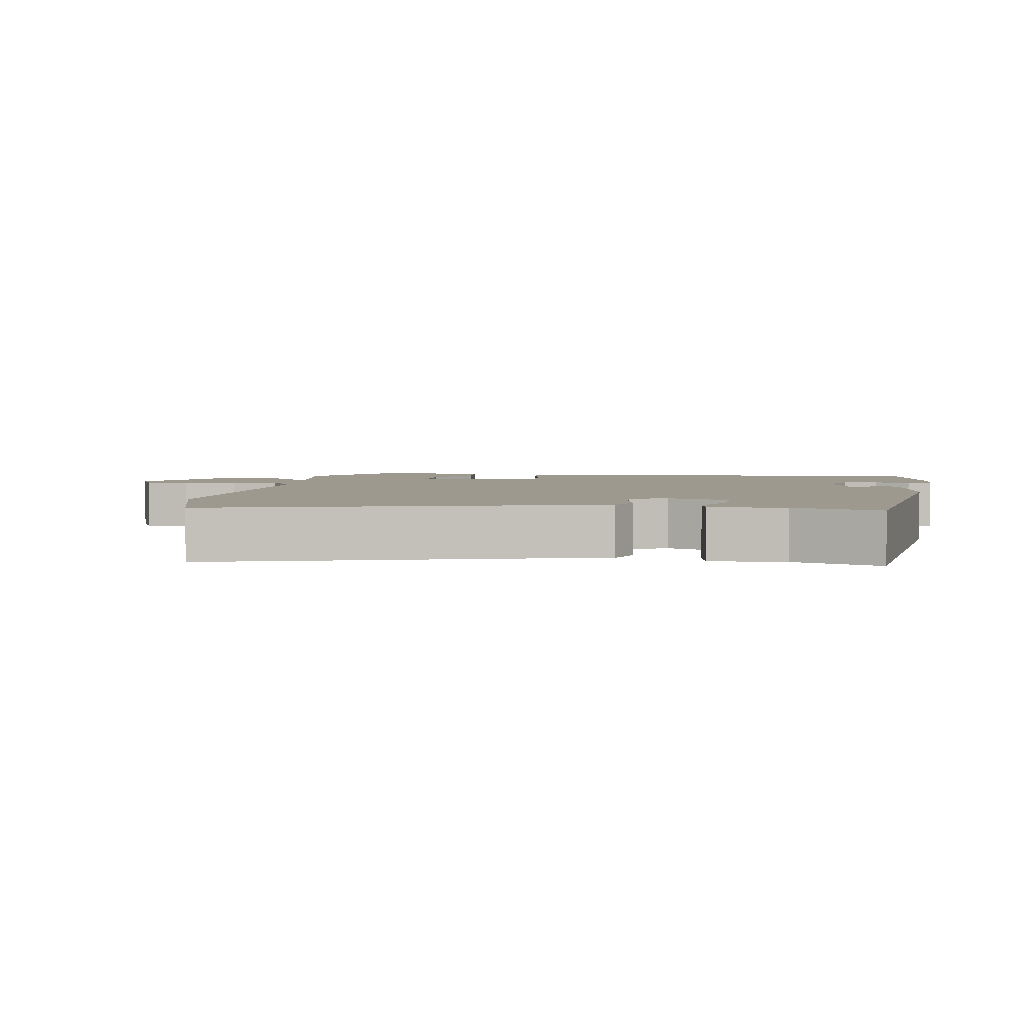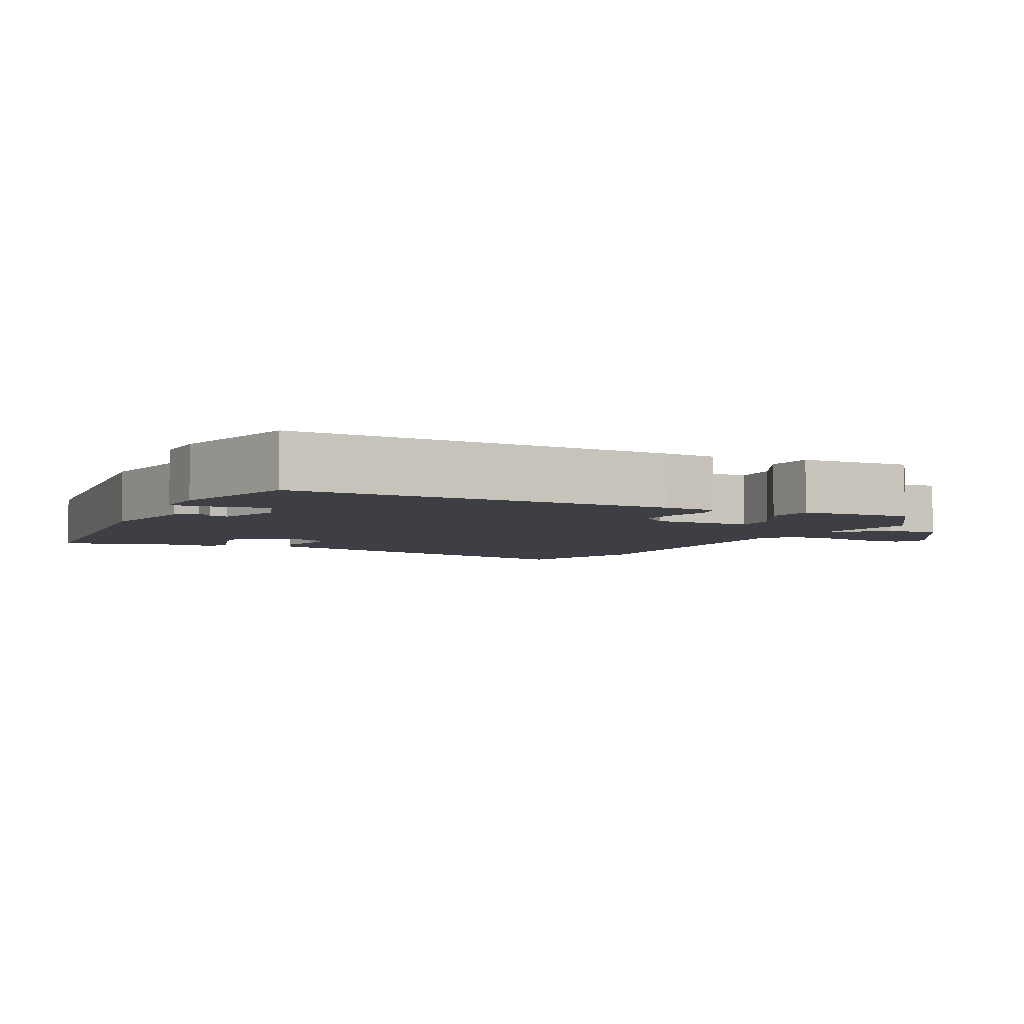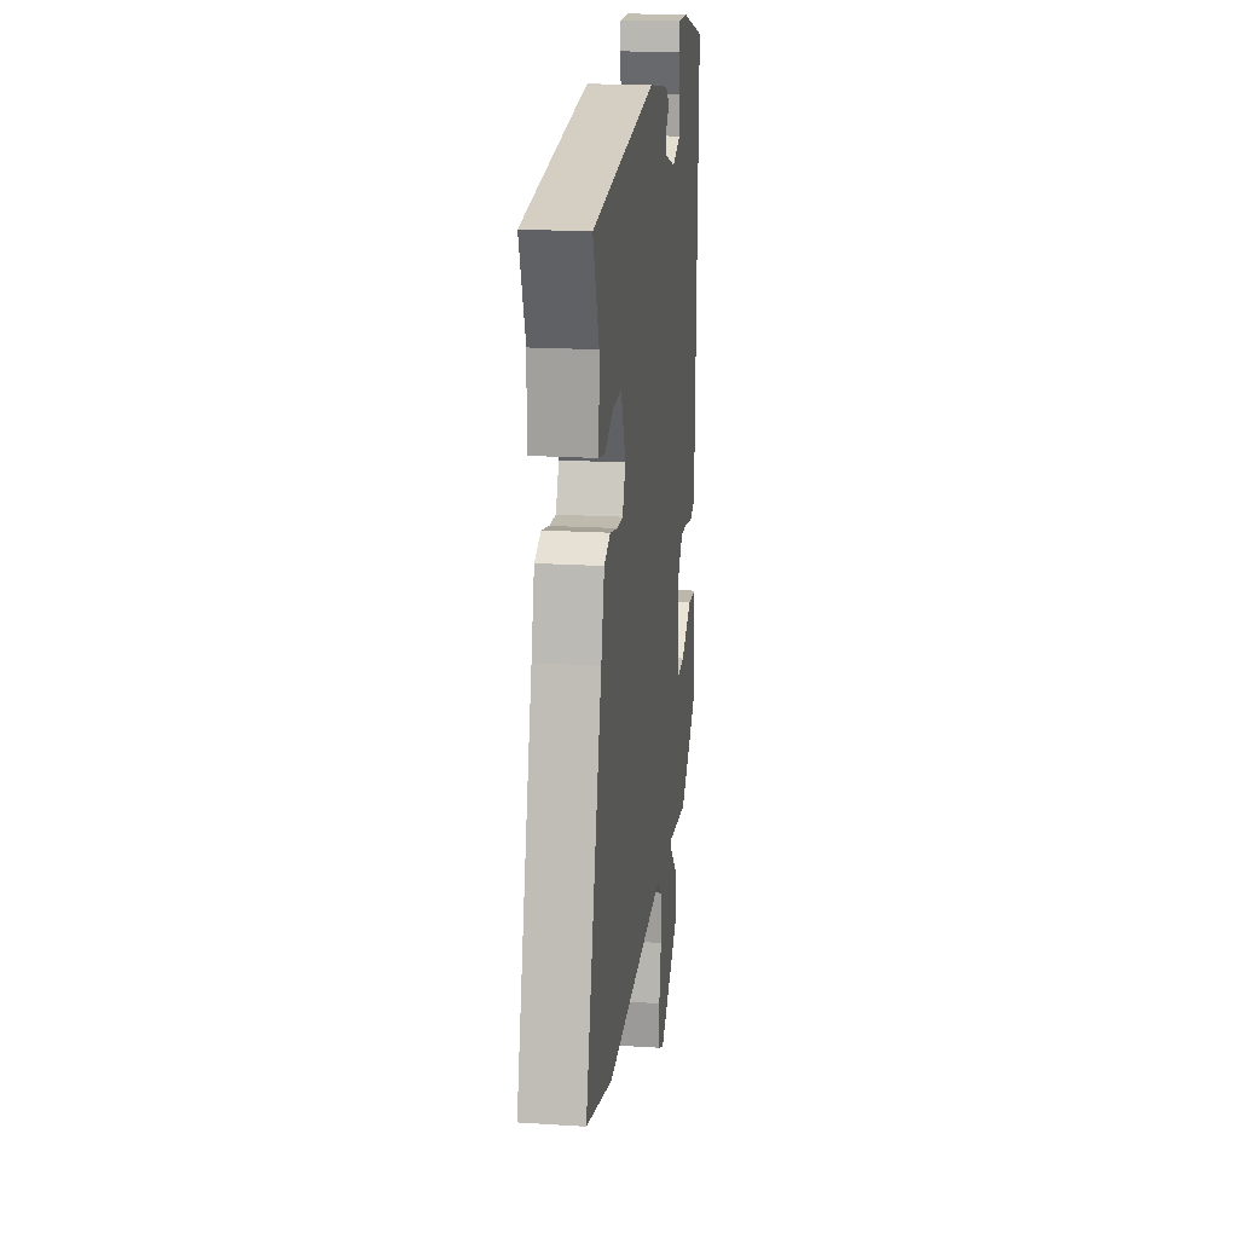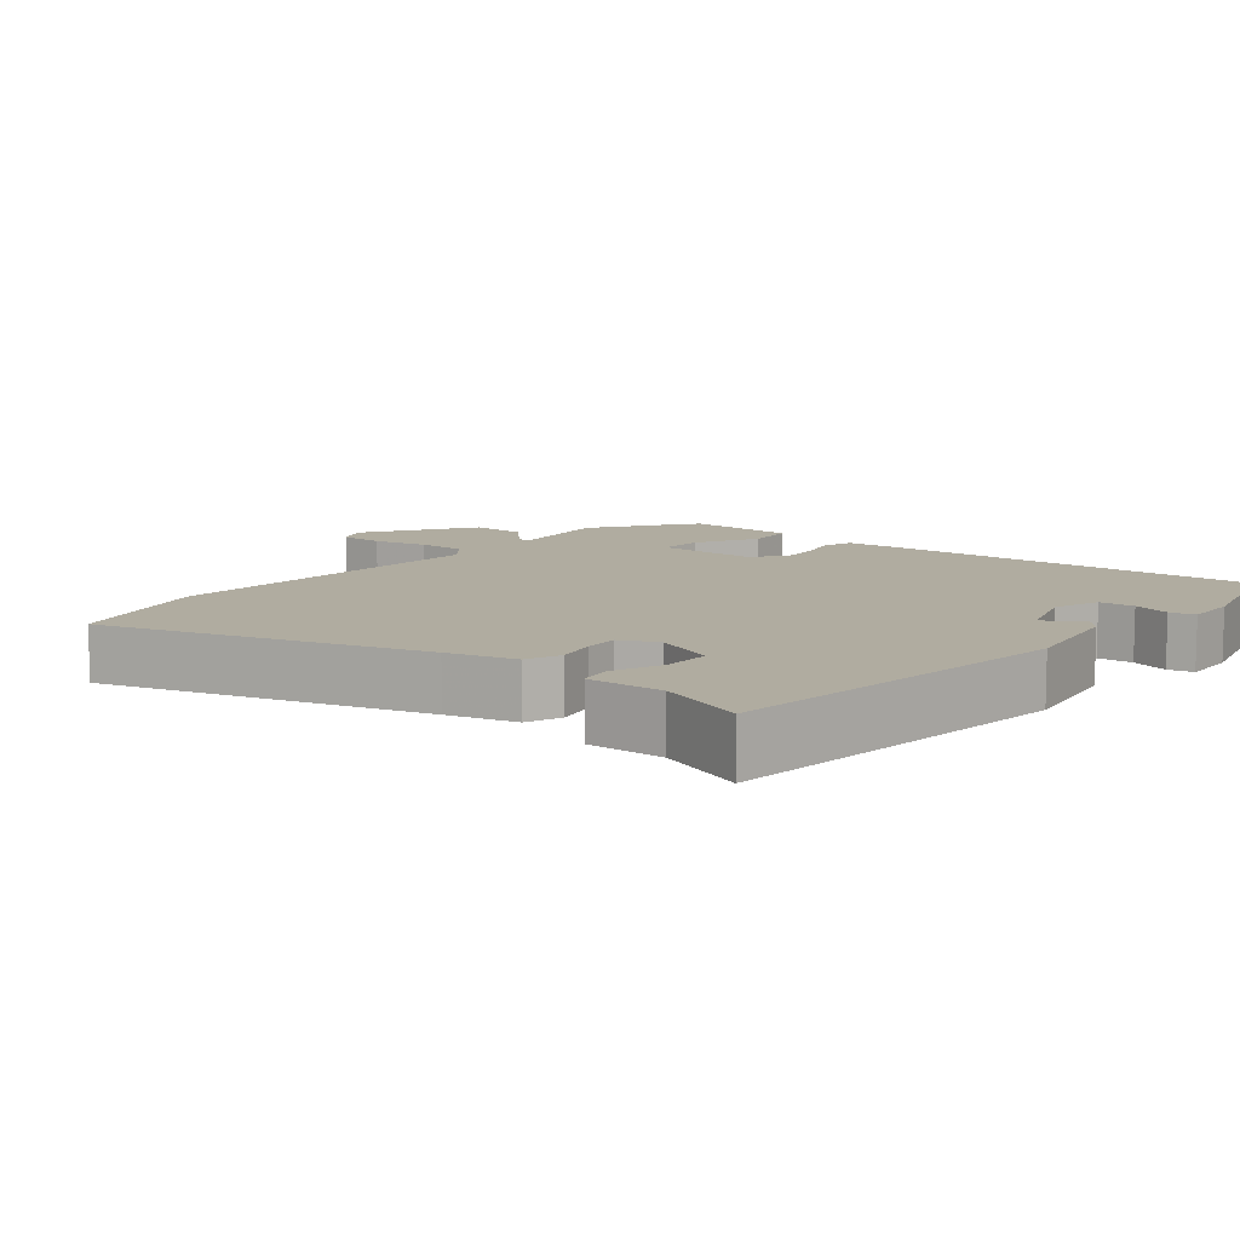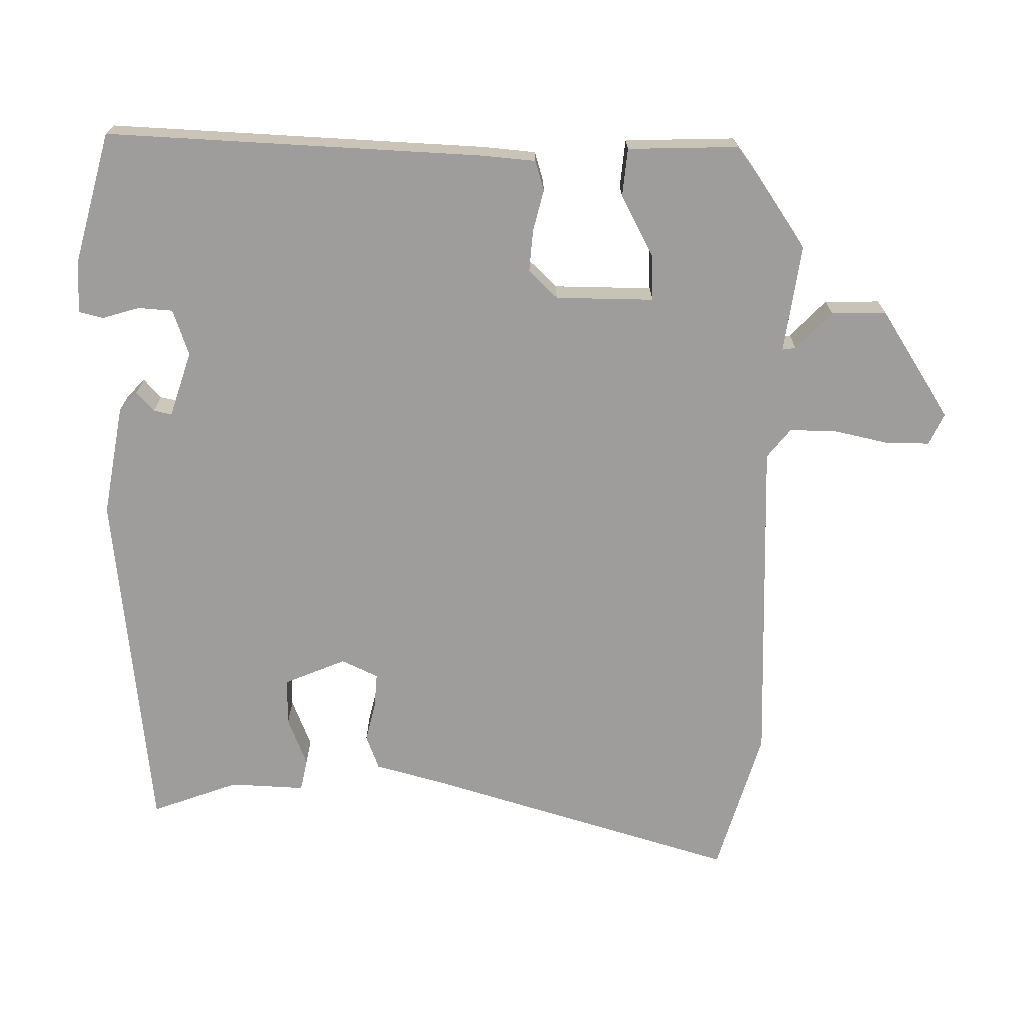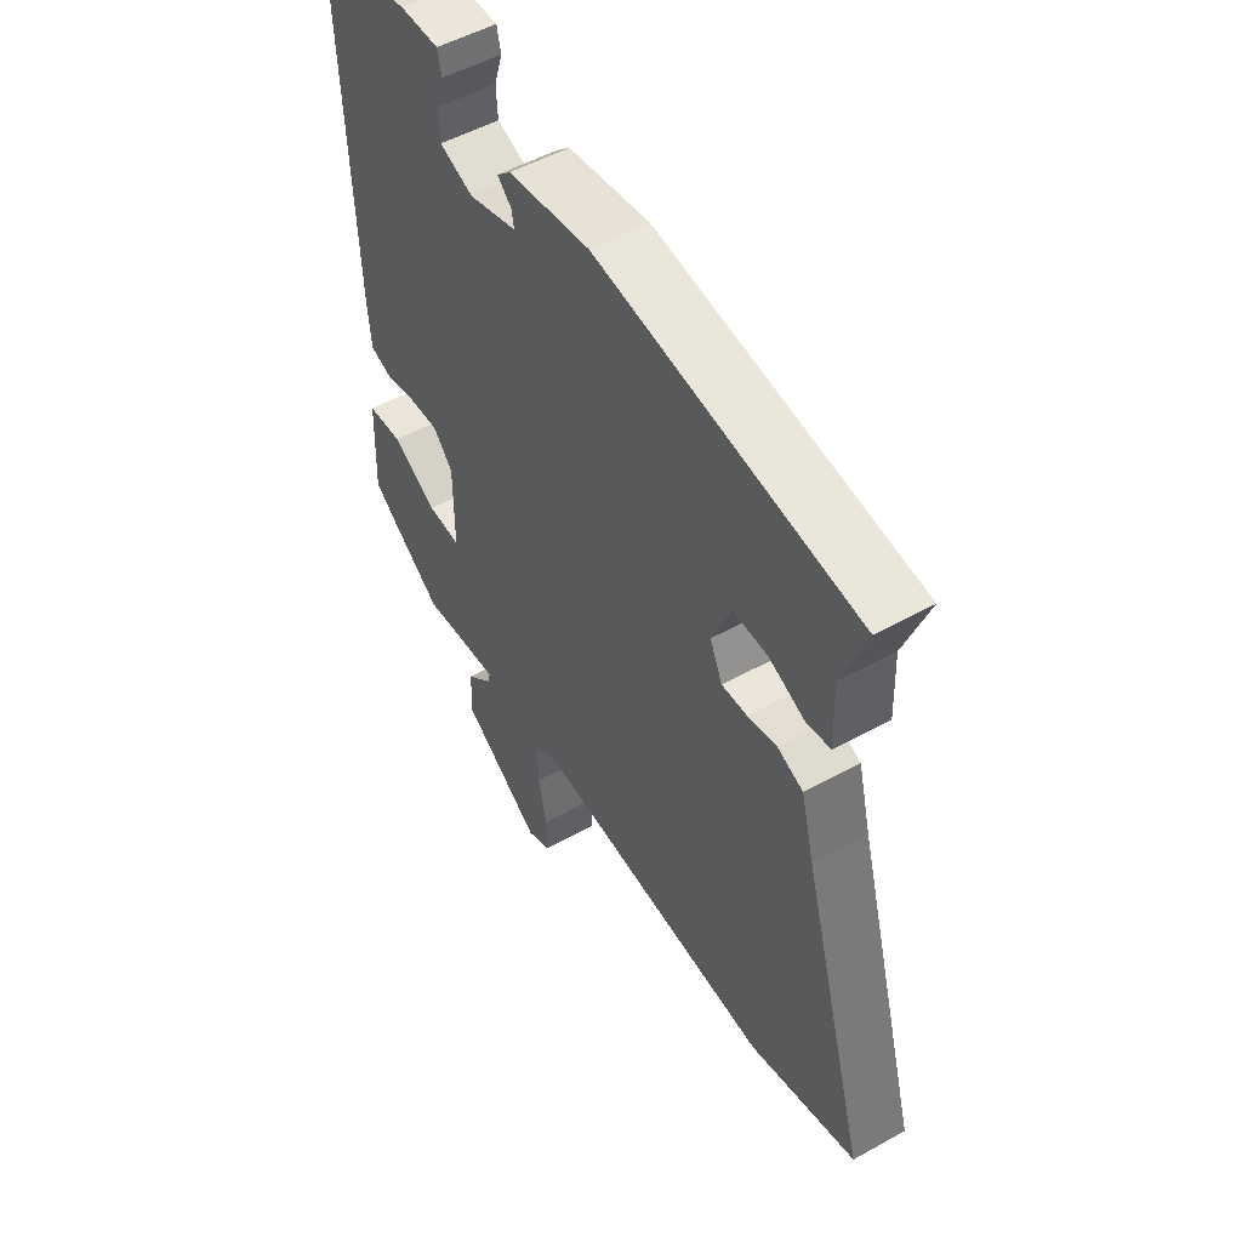
<metadata>
{"format":"obj","ext":"obj","renderer":"f3d","projection":"perspective","resolution":1024,"background":"white","views":[{"elev":3.3,"azim":-81.4,"up":"+Y"},{"elev":-4.5,"azim":63.5,"up":"+Y"},{"elev":19.2,"azim":-83.2,"up":"+Z"},{"elev":9.9,"azim":-50.9,"up":"+Y"},{"elev":-70.4,"azim":88.8,"up":"+Y"},{"elev":52.1,"azim":-120.9,"up":"+Z"}]}
</metadata>
<code>
v 0.537 0.07 0.456
v 0.517 0.07 -0.08
v 0.511 0.07 -0.154
v 0.469 0.07 -0.167
v 0.41 0.07 -0.153
v 0.351 0.07 -0.149
v 0.312 0.07 -0.19
v 0.312 0.07 -0.329
v 0.376 0.07 -0.326
v 0.463 0.07 -0.279
v 0.531 0.07 -0.285
v 0.537 0.07 -0.441
v 0.499 0.07 -0.47
v 0.394 0.07 -0.543
v 0.241 0.07 -0.523
v 0.244 0.07 -0.542
v 0.297 0.07 -0.592
v 0.299 0.07 -0.67
v 0.146 0.07 -0.77
v 0.101 0.07 -0.749
v 0.101 0.07 -0.687
v 0.117 0.07 -0.611
v 0.118 0.07 -0.543
v 0.076 0.07 -0.51
v -0.396 0.07 -0.53
v -0.602 0.07 -0.471
v -0.474 0.07 -0.027
v -0.449 0.07 0.069
v -0.4 0.07 0.088
v -0.343 0.07 0.075
v -0.294 0.07 0.072
v -0.27 0.07 0.124
v -0.307 0.07 0.211
v -0.374 0.07 0.21
v -0.443 0.07 0.182
v -0.489 0.07 0.191
v -0.485 0.07 0.297
v -0.531 0.07 0.42
v -0.03 0.07 0.478
v 0.128 0.07 0.452
v 0.155 0.07 0.427
v 0.128 0.07 0.402
v 0.123 0.07 0.376
v 0.216 0.07 0.347
v 0.281 0.07 0.37
v 0.284 0.07 0.419
v 0.268 0.07 0.471
v 0.276 0.07 0.506
v 0.351 0.07 0.504
v 0.537 0 0.456
v 0.517 0 -0.08
v 0.511 0 -0.154
v 0.469 0 -0.167
v 0.41 0 -0.153
v 0.351 0 -0.149
v 0.312 0 -0.19
v 0.312 0 -0.329
v 0.376 0 -0.326
v 0.463 0 -0.279
v 0.531 0 -0.285
v 0.537 0 -0.441
v 0.499 0 -0.47
v 0.394 0 -0.543
v 0.241 0 -0.523
v 0.244 0 -0.542
v 0.297 0 -0.592
v 0.299 0 -0.67
v 0.146 0 -0.77
v 0.101 0 -0.749
v 0.101 0 -0.687
v 0.117 0 -0.611
v 0.118 0 -0.543
v 0.076 0 -0.51
v -0.396 0 -0.53
v -0.602 0 -0.471
v -0.474 0 -0.027
v -0.449 0 0.069
v -0.4 0 0.088
v -0.343 0 0.075
v -0.294 0 0.072
v -0.27 0 0.124
v -0.307 0 0.211
v -0.374 0 0.21
v -0.443 0 0.182
v -0.489 0 0.191
v -0.485 0 0.297
v -0.531 0 0.42
v -0.03 0 0.478
v 0.128 0 0.452
v 0.155 0 0.427
v 0.128 0 0.402
v 0.123 0 0.376
v 0.216 0 0.347
v 0.281 0 0.37
v 0.284 0 0.419
v 0.268 0 0.471
v 0.276 0 0.506
v 0.351 0 0.504
f 46 47 48 49
f 45 46 49 1
f 44 45 1 2
f 43 44 2 3
f 39 40 41 42
f 37 38 39 42
f 37 42 43
f 34 35 36 37
f 33 34 37 43
f 32 33 43 3
f 27 28 29 30
f 27 30 31
f 24 25 26 27
f 23 24 27 31
f 19 20 21 22
f 19 22 23
f 16 17 18 19
f 15 16 19 23
f 12 13 14 15
f 9 10 11 12
f 8 9 12 15
f 7 8 15 23
f 32 3 4 5
f 32 5 6
f 7 23 31 32
f 6 7 32
f 98 97 96 95
f 50 98 95 94
f 51 50 94 93
f 52 51 93 92
f 91 90 89 88
f 91 88 87 86
f 92 91 86
f 86 85 84 83
f 92 86 83 82
f 52 92 82 81
f 79 78 77 76
f 80 79 76
f 76 75 74 73
f 80 76 73 72
f 71 70 69 68
f 72 71 68
f 68 67 66 65
f 72 68 65 64
f 64 63 62 61
f 61 60 59 58
f 64 61 58 57
f 72 64 57 56
f 54 53 52 81
f 55 54 81
f 81 80 72 56
f 81 56 55
f 1 50 51 2
f 2 51 52 3
f 3 52 53 4
f 4 53 54 5
f 5 54 55 6
f 6 55 56 7
f 7 56 57 8
f 8 57 58 9
f 9 58 59 10
f 10 59 60 11
f 11 60 61 12
f 12 61 62 13
f 13 62 63 14
f 14 63 64 15
f 15 64 65 16
f 16 65 66 17
f 17 66 67 18
f 18 67 68 19
f 19 68 69 20
f 20 69 70 21
f 21 70 71 22
f 22 71 72 23
f 23 72 73 24
f 24 73 74 25
f 25 74 75 26
f 26 75 76 27
f 27 76 77 28
f 28 77 78 29
f 29 78 79 30
f 30 79 80 31
f 31 80 81 32
f 32 81 82 33
f 33 82 83 34
f 34 83 84 35
f 35 84 85 36
f 36 85 86 37
f 37 86 87 38
f 38 87 88 39
f 39 88 89 40
f 40 89 90 41
f 41 90 91 42
f 42 91 92 43
f 43 92 93 44
f 44 93 94 45
f 45 94 95 46
f 46 95 96 47
f 47 96 97 48
f 48 97 98 49
f 49 98 50 1

</code>
